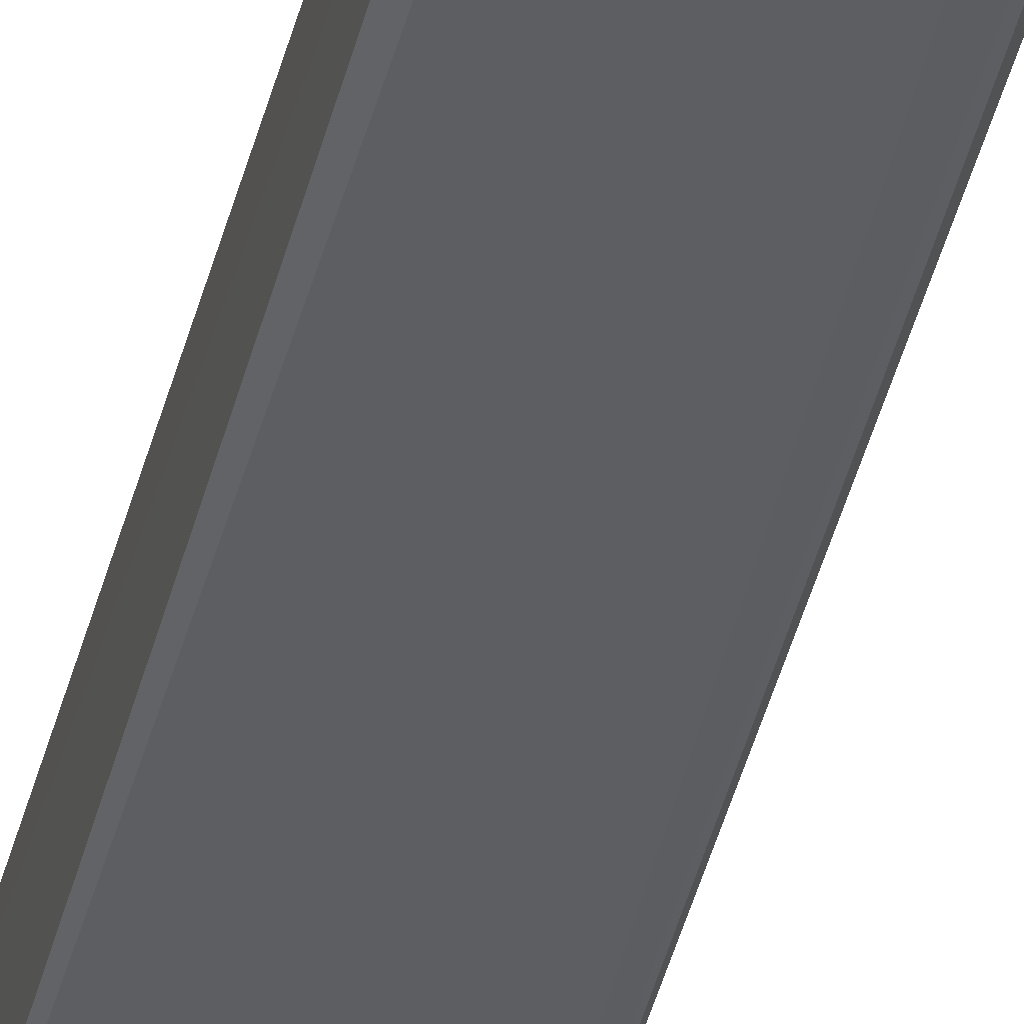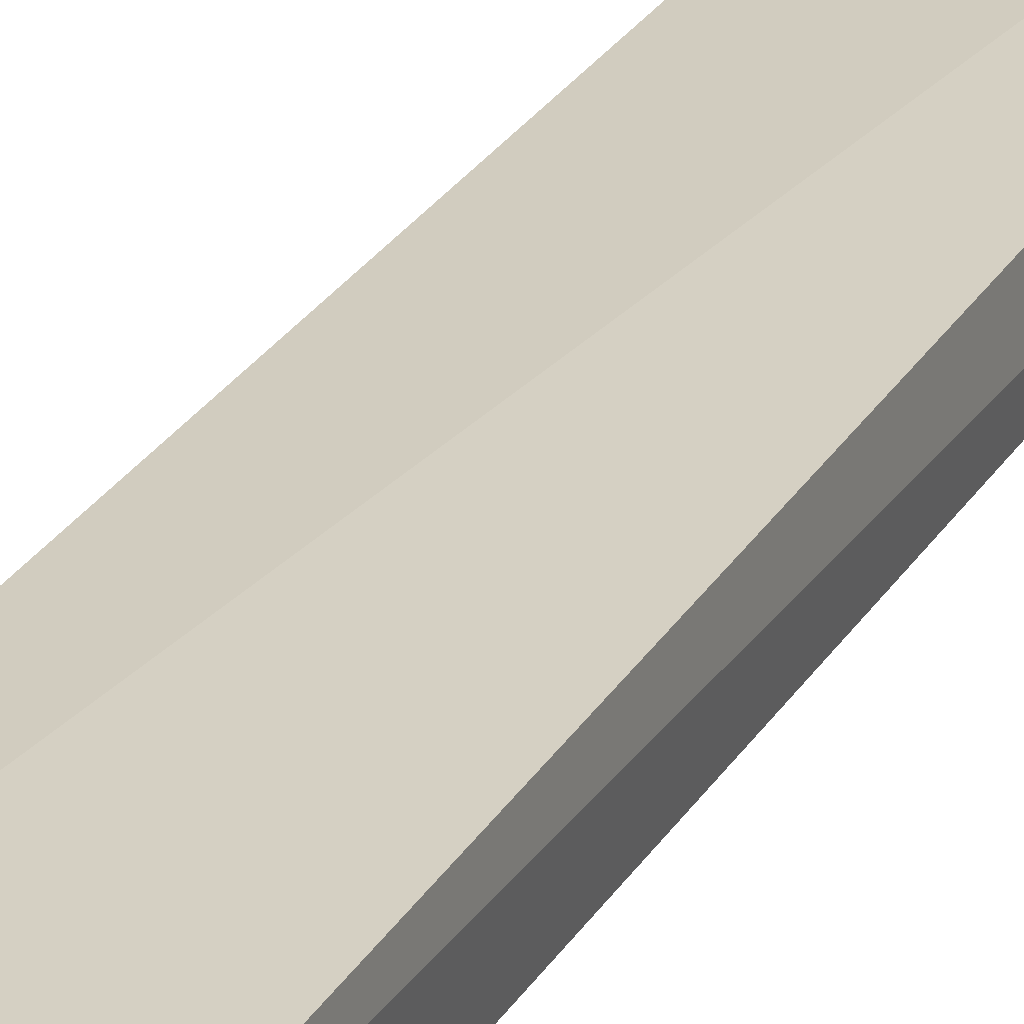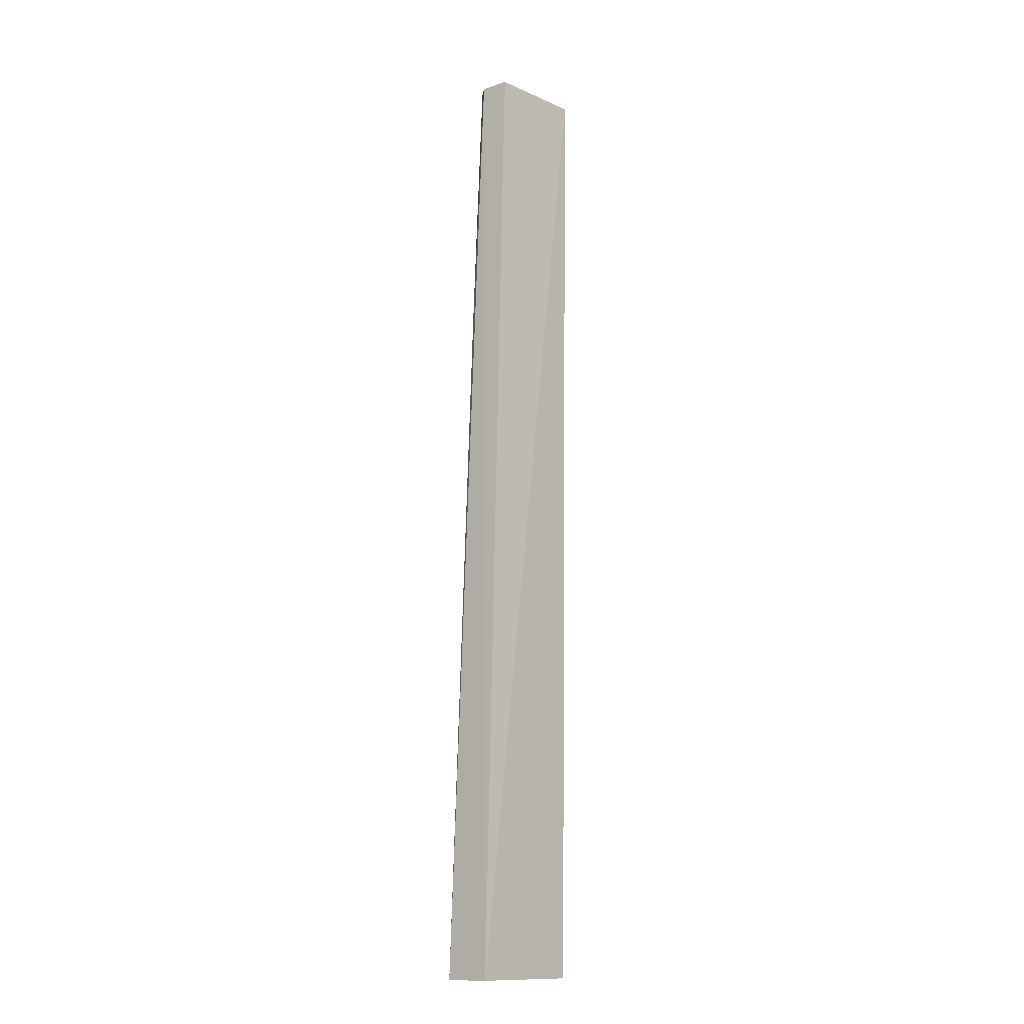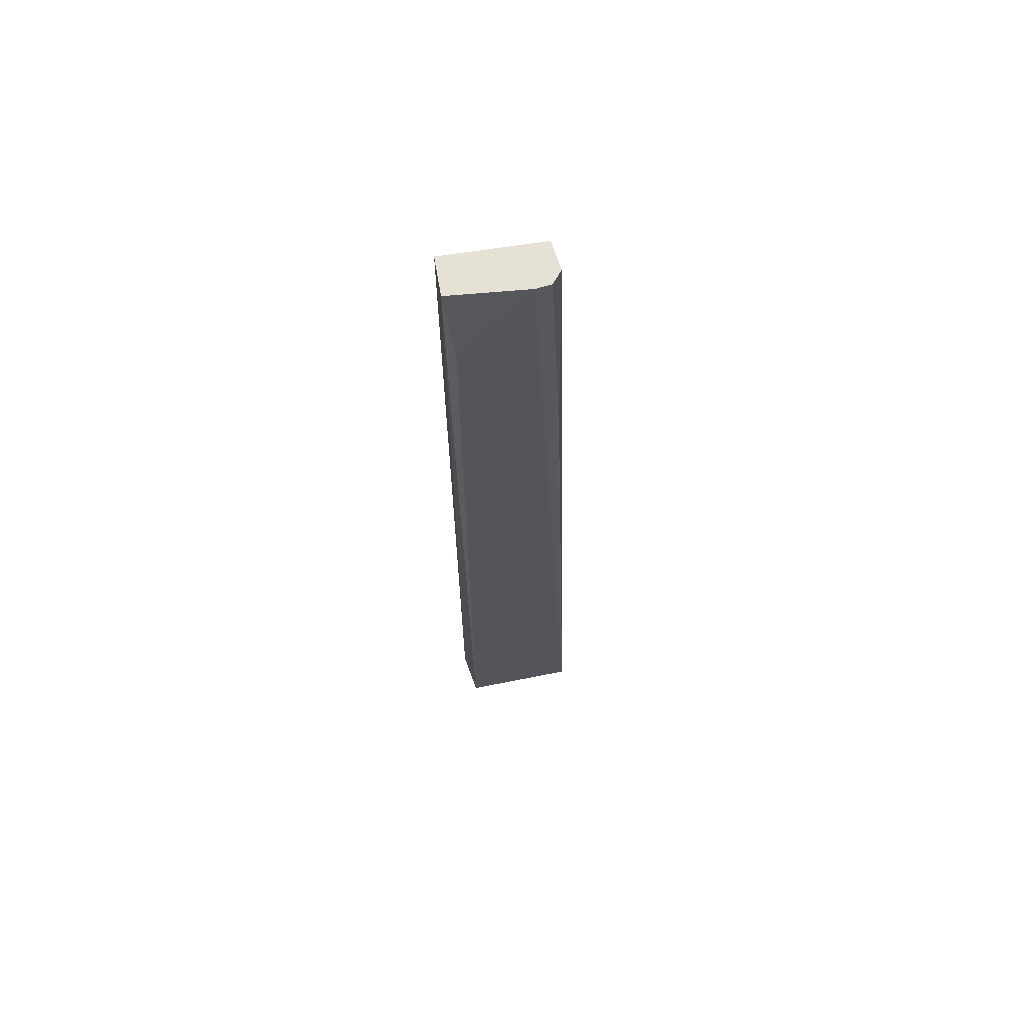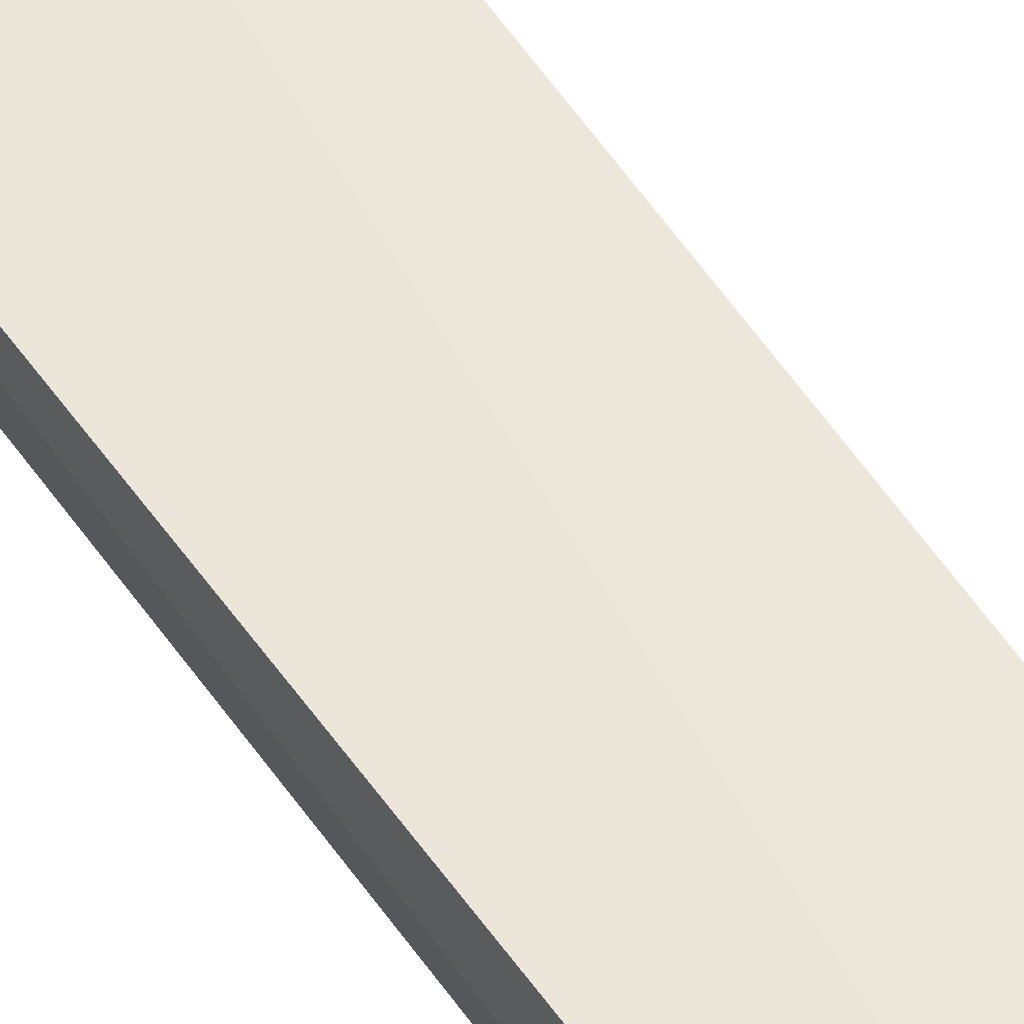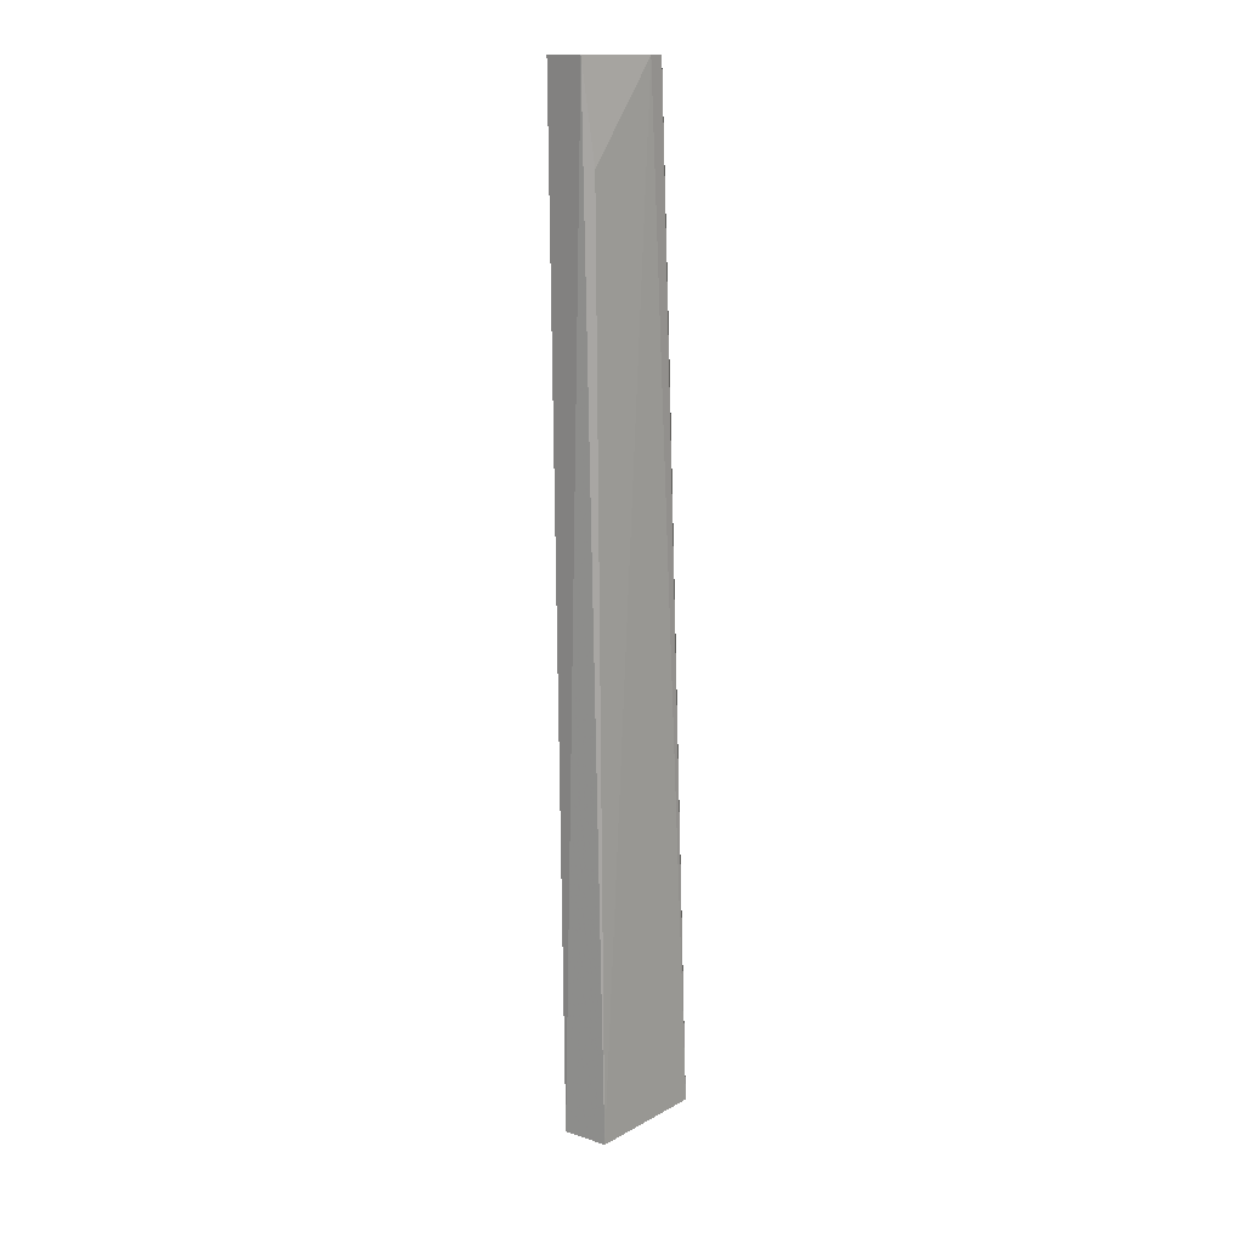
<metadata>
{"format":"obj","ext":"obj","renderer":"f3d","projection":"perspective","resolution":1024,"background":"white","views":[{"elev":-38.0,"azim":166.4,"up":"+Z"},{"elev":25.2,"azim":23.2,"up":"+Z"},{"elev":-14.0,"azim":-47.7,"up":"+Y"},{"elev":66.0,"azim":167.9,"up":"+Y"},{"elev":55.6,"azim":145.8,"up":"+Z"},{"elev":16.1,"azim":131.1,"up":"+Y"}]}
</metadata>
<code>
v -0.058 0.02167 0.008325
v -0.05796 -0.1082 0.006744
v -0.05893 0.009742 0.002169
v -0.07006 0.02153 0.002167
v -0.07388 -0.1084 0.006972
v -0.05776 0.02174 0.003133
v -0.0711 0.02146 0.007734
v -0.07426 -0.1083 0.0007913
v -0.068 0.02159 0.001976
v -0.05873 -0.1082 0.0009409
v -0.07146 0.02148 0.003807
v -0.07167 -0.01395 0.002075
f 5 2 1
f 6 1 2
f 7 5 1
f 7 1 6
f 9 6 3
f 9 7 6
f 9 8 4
f 10 6 2
f 10 3 6
f 10 2 5
f 10 5 8
f 10 9 3
f 10 8 9
f 11 9 4
f 11 7 9
f 11 8 5
f 11 5 7
f 12 11 4
f 12 4 8
f 12 8 11

</code>
